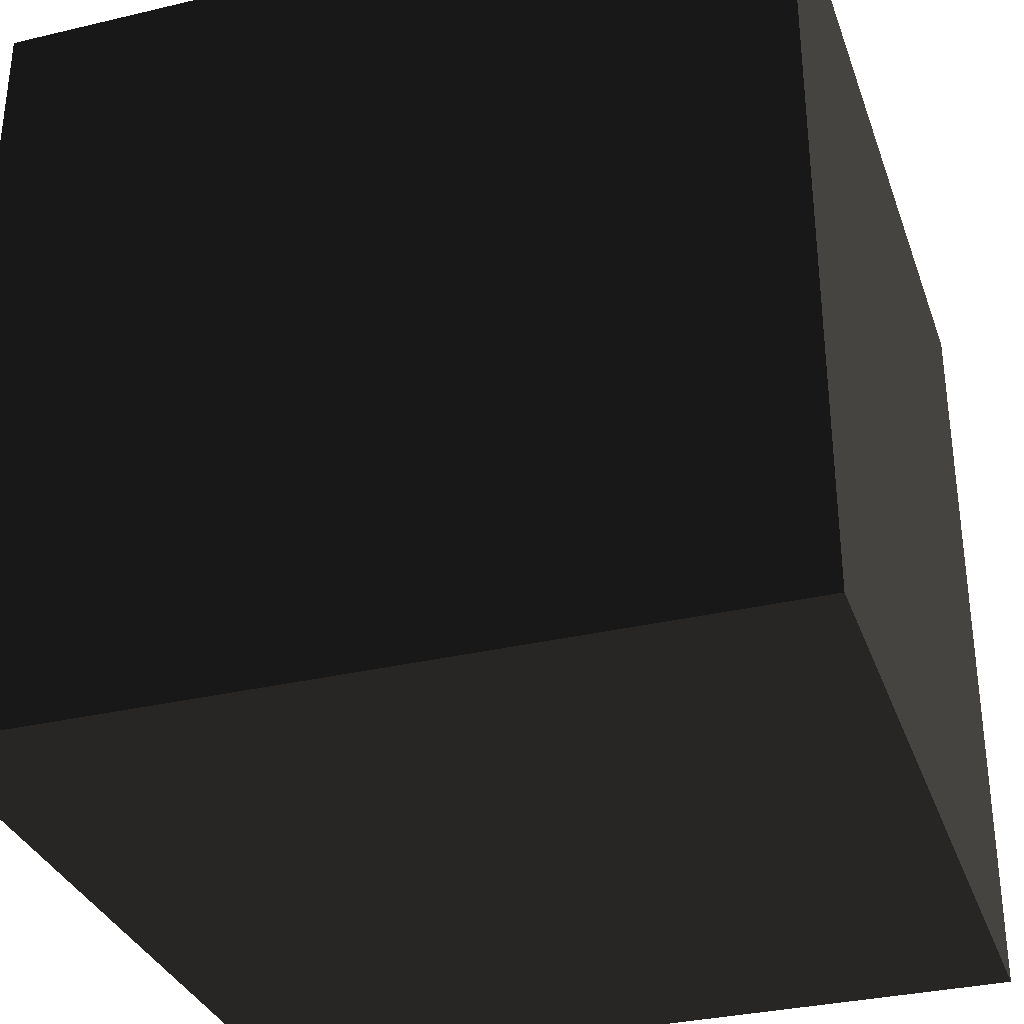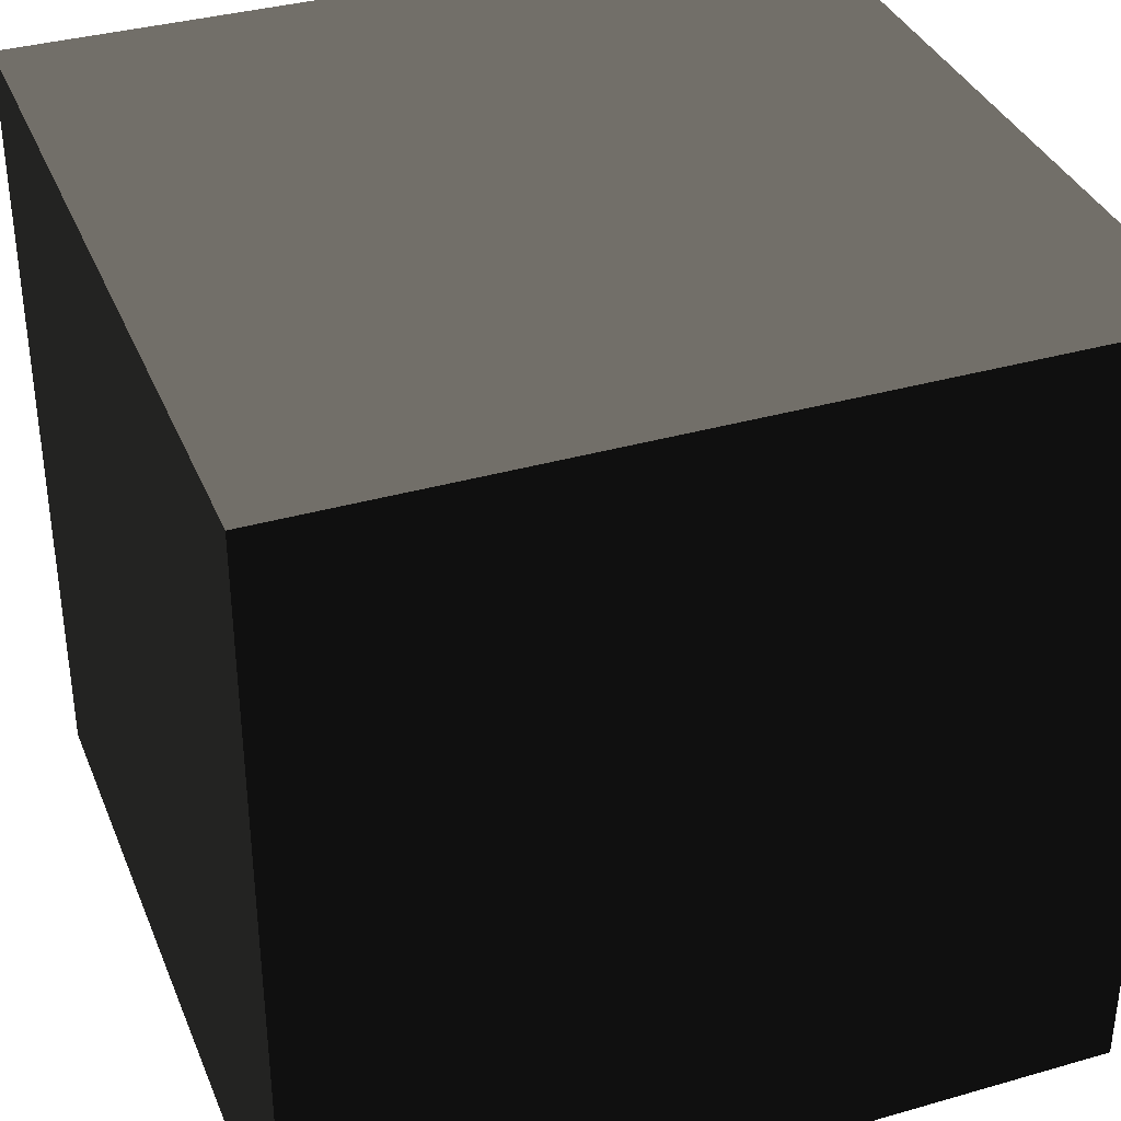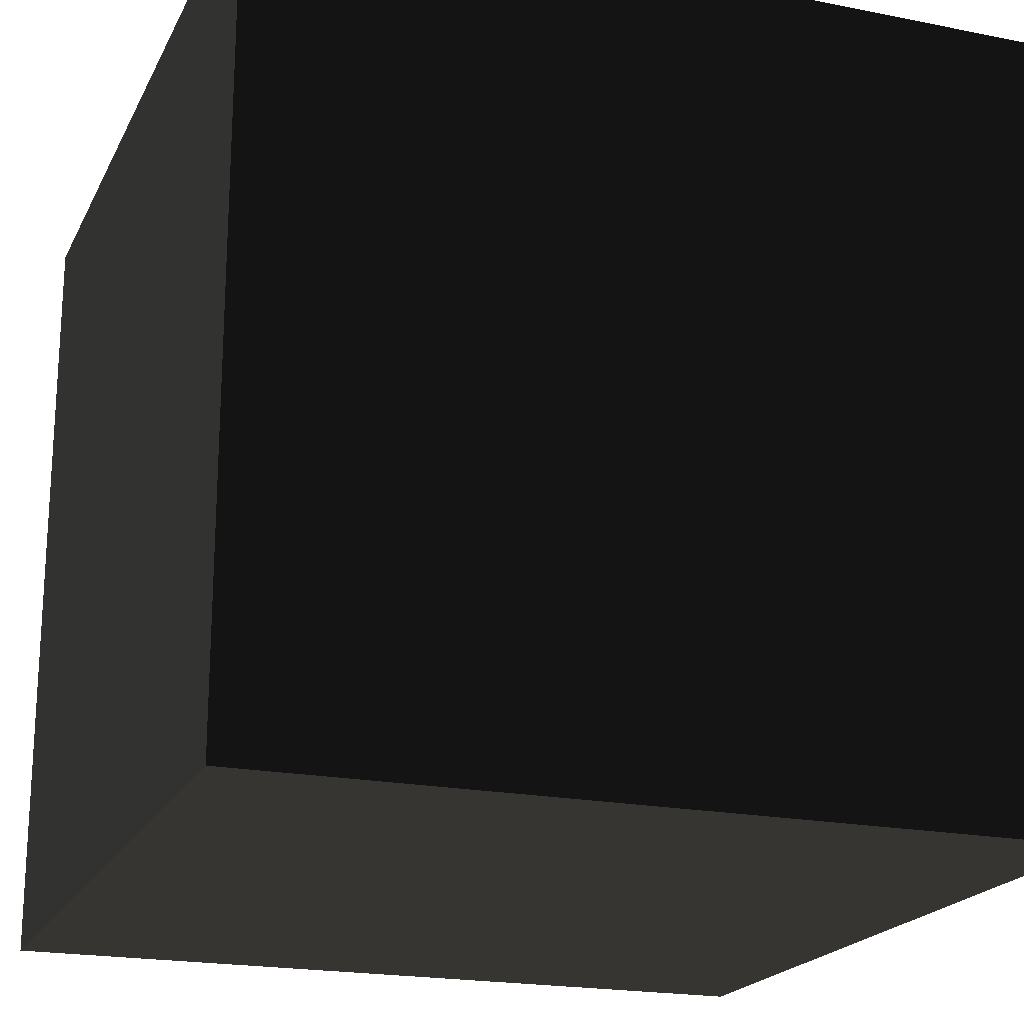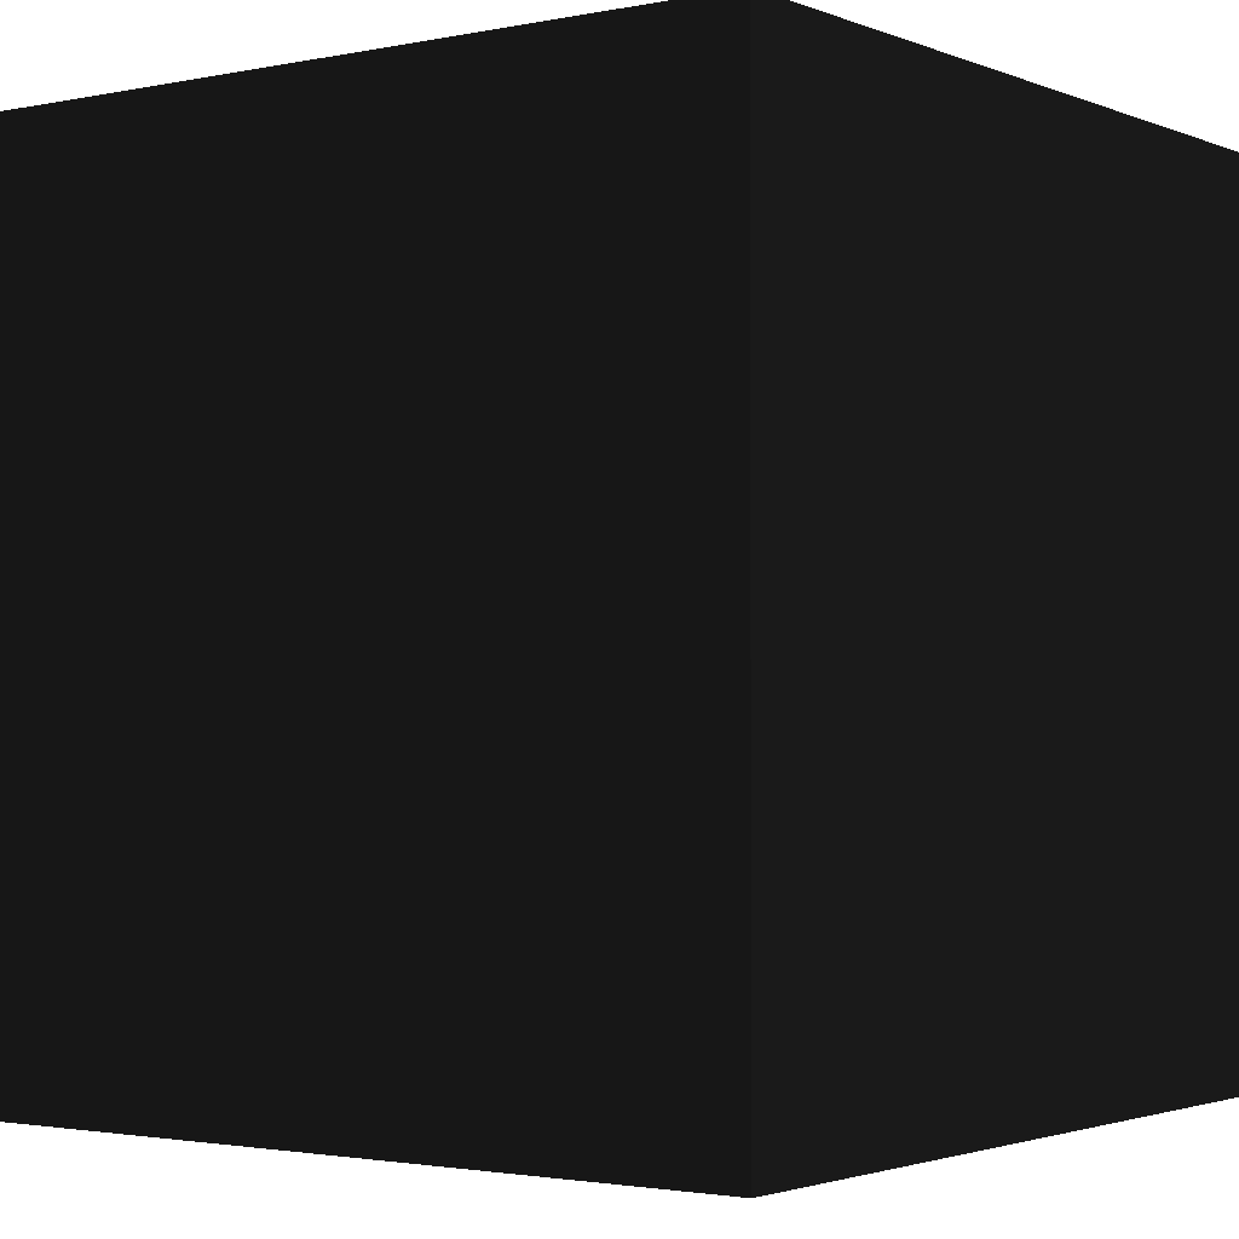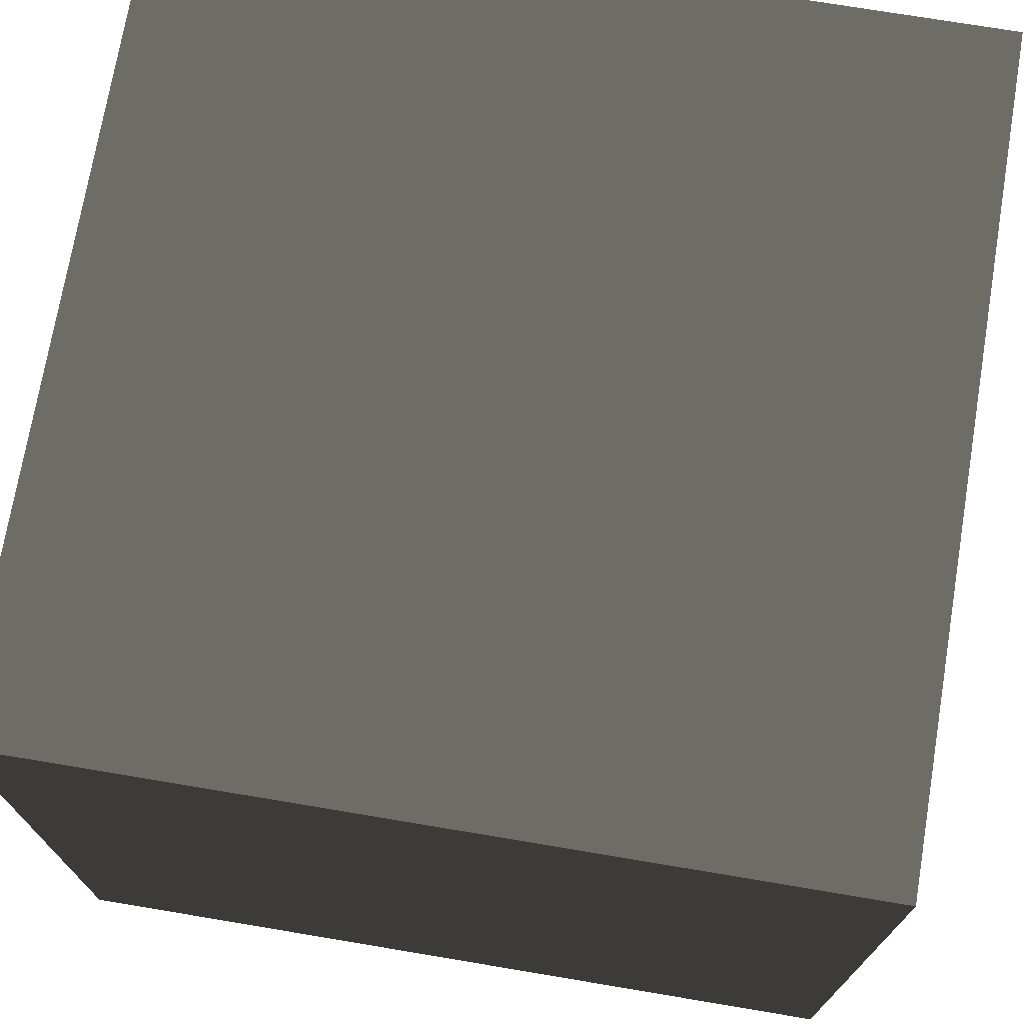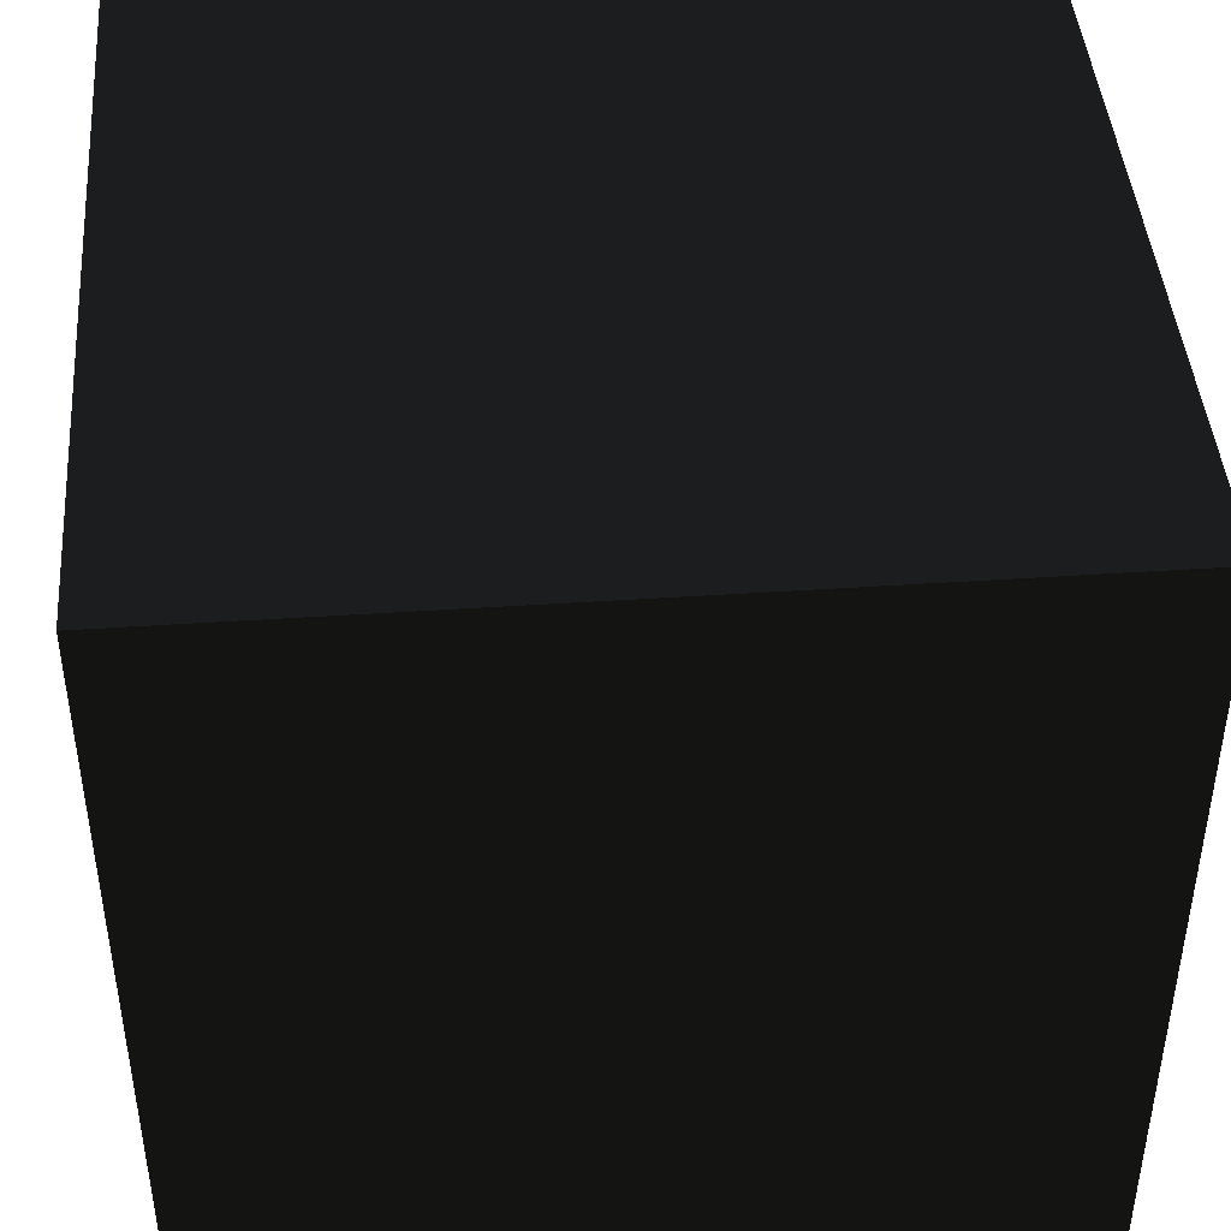
<metadata>
{"format":"obj","ext":"obj","renderer":"f3d","projection":"perspective","resolution":1024,"background":"white","views":[{"elev":-32.9,"azim":108.1,"up":"+Y"},{"elev":36.0,"azim":-20.6,"up":"+Z"},{"elev":-20.3,"azim":69.9,"up":"+Y"},{"elev":-2.1,"azim":-143.8,"up":"+Z"},{"elev":72.7,"azim":9.5,"up":"+Z"},{"elev":43.9,"azim":85.5,"up":"+Y"}]}
</metadata>
<code>
v 1.5 4 -1.5 0.502 0.502 0.502 #0.502
v 1.5 1 -1.5 0.502 0.502 0.502 #0.502
v -1.5 4 -1.5 0.502 0.502 0.502 #0.502
v -1.5 4 -1.5 0.502 0.502 0.502 #0.502
v 1.5 1 -1.5 0.502 0.502 0.502 #0.502
v -1.5 1 -1.5 0.502 0.502 0.502 #0.502
v -1.5 4 1.5 0.502 0.502 0.502 #0.502
v -1.5 1 1.5 0.502 0.502 0.502 #0.502
v 1.5 4 1.5 0.502 0.502 0.502 #0.502
v 1.5 4 1.5 0.502 0.502 0.502 #0.502
v -1.5 1 1.5 0.502 0.502 0.502 #0.502
v 1.5 1 1.5 0.502 0.502 0.502 #0.502
v 1.5 4 1.5 0.502 0.502 0.502 #0.502
v 1.5 1 1.5 0.502 0.502 0.502 #0.502
v 1.5 4 -1.5 0.502 0.502 0.502 #0.502
v 1.5 4 -1.5 0.502 0.502 0.502 #0.502
v 1.5 1 1.5 0.502 0.502 0.502 #0.502
v 1.5 1 -1.5 0.502 0.502 0.502 #0.502
v -1.5 4 -1.5 0.502 0.502 0.502 #0.502
v -1.5 1 -1.5 0.502 0.502 0.502 #0.502
v -1.5 4 1.5 0.502 0.502 0.502 #0.502
v -1.5 4 1.5 0.502 0.502 0.502 #0.502
v -1.5 1 -1.5 0.502 0.502 0.502 #0.502
v -1.5 1 1.5 0.502 0.502 0.502 #0.502
v 1.5 4 1.5 0.502 0.502 0.502 #0.502
v 1.5 4 -1.5 0.502 0.502 0.502 #0.502
v -1.5 4 1.5 0.502 0.502 0.502 #0.502
v -1.5 4 1.5 0.502 0.502 0.502 #0.502
v 1.5 4 -1.5 0.502 0.502 0.502 #0.502
v -1.5 4 -1.5 0.502 0.502 0.502 #0.502
v -1.5 1 1.5 0.502 0.502 0.502 #0.502
v -1.5 1 -1.5 0.502 0.502 0.502 #0.502
v 1.5 1 1.5 0.502 0.502 0.502 #0.502
v 1.5 1 1.5 0.502 0.502 0.502 #0.502
v -1.5 1 -1.5 0.502 0.502 0.502 #0.502
v 1.5 1 -1.5 0.502 0.502 0.502 #0.502
f 1 2 3
f 4 5 6
f 7 8 9
f 10 11 12
f 13 14 15
f 16 17 18
f 19 20 21
f 22 23 24
f 25 26 27
f 28 29 30
f 31 32 33
f 34 35 36

</code>
